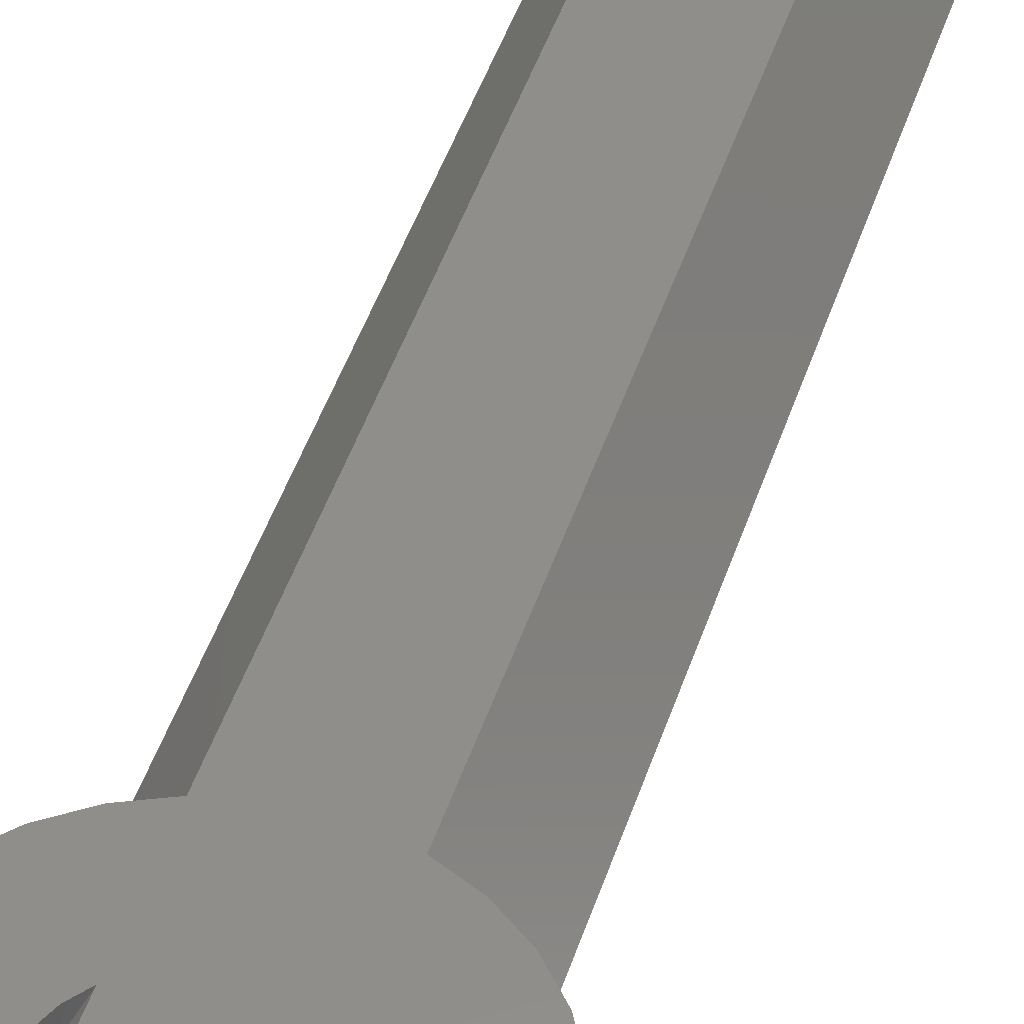
<metadata>
{"format":"step","ext":"step","renderer":"f3d","projection":"perspective","resolution":1024,"background":"white","views":[{"elev":45.9,"azim":17.6,"up":"+Z"}]}
</metadata>
<code>
ISO-10303-21;
DATA;
#1=MECHANICAL_DESIGN_GEOMETRIC_PRESENTATION_REPRESENTATION('',(#4),#454);
#2=SHAPE_REPRESENTATION_RELATIONSHIP('SRR','None',#461,#3);
#3=ADVANCED_BREP_SHAPE_REPRESENTATION('',(#5),#453);
#4=STYLED_ITEM('',(#470),#5);
#5=MANIFOLD_SOLID_BREP('Body1',#258);
#6=FACE_BOUND('',#43,.T.);
#7=FACE_BOUND('',#47,.T.);
#8=PLANE('',#286);
#9=PLANE('',#287);
#10=PLANE('',#288);
#11=PLANE('',#289);
#12=PLANE('',#290);
#13=PLANE('',#291);
#14=PLANE('',#292);
#15=PLANE('',#293);
#16=PLANE('',#294);
#17=PLANE('',#295);
#18=PLANE('',#296);
#19=PLANE('',#297);
#20=FACE_OUTER_BOUND('',#34,.T.);
#21=FACE_OUTER_BOUND('',#35,.T.);
#22=FACE_OUTER_BOUND('',#36,.T.);
#23=FACE_OUTER_BOUND('',#37,.T.);
#24=FACE_OUTER_BOUND('',#38,.T.);
#25=FACE_OUTER_BOUND('',#39,.T.);
#26=FACE_OUTER_BOUND('',#40,.T.);
#27=FACE_OUTER_BOUND('',#41,.T.);
#28=FACE_OUTER_BOUND('',#42,.T.);
#29=FACE_OUTER_BOUND('',#44,.T.);
#30=FACE_OUTER_BOUND('',#45,.T.);
#31=FACE_OUTER_BOUND('',#46,.T.);
#32=FACE_OUTER_BOUND('',#48,.T.);
#33=FACE_OUTER_BOUND('',#49,.T.);
#34=EDGE_LOOP('',(#170,#171,#172,#173,#174,#175,#176,#177));
#35=EDGE_LOOP('',(#178,#179,#180,#181,#182,#183));
#36=EDGE_LOOP('',(#184,#185,#186,#187));
#37=EDGE_LOOP('',(#188,#189,#190));
#38=EDGE_LOOP('',(#191,#192,#193,#194));
#39=EDGE_LOOP('',(#195,#196,#197));
#40=EDGE_LOOP('',(#198,#199,#200));
#41=EDGE_LOOP('',(#201,#202,#203));
#42=EDGE_LOOP('',(#204,#205,#206,#207));
#43=EDGE_LOOP('',(#208,#209,#210,#211));
#44=EDGE_LOOP('',(#212,#213,#214,#215));
#45=EDGE_LOOP('',(#216,#217,#218,#219));
#46=EDGE_LOOP('',(#220,#221,#222,#223));
#47=EDGE_LOOP('',(#224,#225,#226,#227));
#48=EDGE_LOOP('',(#228,#229,#230,#231,#232,#233));
#49=EDGE_LOOP('',(#234,#235,#236,#237,#238,#239,#240,#241));
#50=CIRCLE('',#275,0.4);
#51=CIRCLE('',#278,0.4);
#52=CIRCLE('',#281,0.9);
#53=CIRCLE('',#284,0.9);
#54=LINE('',#382,#78);
#55=LINE('',#390,#79);
#56=LINE('',#409,#80);
#57=LINE('',#411,#81);
#58=LINE('',#412,#82);
#59=LINE('',#415,#83);
#60=LINE('',#416,#84);
#61=LINE('',#419,#85);
#62=LINE('',#420,#86);
#63=LINE('',#423,#87);
#64=LINE('',#424,#88);
#65=LINE('',#427,#89);
#66=LINE('',#428,#90);
#67=LINE('',#431,#91);
#68=LINE('',#432,#92);
#69=LINE('',#435,#93);
#70=LINE('',#436,#94);
#71=LINE('',#437,#95);
#72=LINE('',#440,#96);
#73=LINE('',#441,#97);
#74=LINE('',#444,#98);
#75=LINE('',#445,#99);
#76=LINE('',#447,#100);
#77=LINE('',#448,#101);
#78=VECTOR('',#304,1);
#79=VECTOR('',#311,1);
#80=VECTOR('',#332,1);
#81=VECTOR('',#333,1);
#82=VECTOR('',#334,1);
#83=VECTOR('',#337,1);
#84=VECTOR('',#338,1);
#85=VECTOR('',#341,1);
#86=VECTOR('',#342,1);
#87=VECTOR('',#345,1);
#88=VECTOR('',#346,1);
#89=VECTOR('',#349,1);
#90=VECTOR('',#350,1);
#91=VECTOR('',#353,1);
#92=VECTOR('',#354,1);
#93=VECTOR('',#357,1);
#94=VECTOR('',#358,1);
#95=VECTOR('',#359,1);
#96=VECTOR('',#362,1);
#97=VECTOR('',#363,1);
#98=VECTOR('',#366,1);
#99=VECTOR('',#367,1);
#100=VECTOR('',#370,1);
#101=VECTOR('',#371,1);
#102=ELLIPSE('',#273,0.8,0.4);
#103=ELLIPSE('',#274,0.8,0.4);
#104=ELLIPSE('',#276,0.8,0.4);
#105=ELLIPSE('',#277,0.8,0.4);
#106=ELLIPSE('',#280,1.8,0.9);
#107=ELLIPSE('',#282,1.8,0.9);
#108=ELLIPSE('',#283,1.8,0.9);
#109=ELLIPSE('',#285,1.8,0.9);
#110=VERTEX_POINT('',#378);
#111=VERTEX_POINT('',#379);
#112=VERTEX_POINT('',#381);
#113=VERTEX_POINT('',#383);
#114=VERTEX_POINT('',#385);
#115=VERTEX_POINT('',#387);
#116=VERTEX_POINT('',#389);
#117=VERTEX_POINT('',#391);
#118=VERTEX_POINT('',#395);
#119=VERTEX_POINT('',#396);
#120=VERTEX_POINT('',#398);
#121=VERTEX_POINT('',#400);
#122=VERTEX_POINT('',#402);
#123=VERTEX_POINT('',#404);
#124=VERTEX_POINT('',#408);
#125=VERTEX_POINT('',#410);
#126=VERTEX_POINT('',#414);
#127=VERTEX_POINT('',#418);
#128=VERTEX_POINT('',#422);
#129=VERTEX_POINT('',#426);
#130=VERTEX_POINT('',#430);
#131=VERTEX_POINT('',#434);
#132=VERTEX_POINT('',#439);
#133=VERTEX_POINT('',#443);
#134=EDGE_CURVE('',#110,#111,#102,.T.);
#135=EDGE_CURVE('',#112,#110,#54,.T.);
#136=EDGE_CURVE('',#113,#112,#103,.T.);
#137=EDGE_CURVE('',#114,#113,#50,.T.);
#138=EDGE_CURVE('',#115,#114,#104,.T.);
#139=EDGE_CURVE('',#116,#115,#55,.T.);
#140=EDGE_CURVE('',#117,#116,#105,.T.);
#141=EDGE_CURVE('',#117,#111,#51,.T.);
#142=EDGE_CURVE('',#118,#119,#106,.T.);
#143=EDGE_CURVE('',#120,#118,#52,.T.);
#144=EDGE_CURVE('',#121,#120,#107,.T.);
#145=EDGE_CURVE('',#122,#121,#108,.T.);
#146=EDGE_CURVE('',#123,#122,#53,.T.);
#147=EDGE_CURVE('',#119,#123,#109,.T.);
#148=EDGE_CURVE('',#119,#124,#56,.T.);
#149=EDGE_CURVE('',#125,#124,#57,.T.);
#150=EDGE_CURVE('',#118,#125,#58,.T.);
#151=EDGE_CURVE('',#126,#111,#59,.T.);
#152=EDGE_CURVE('',#126,#110,#60,.T.);
#153=EDGE_CURVE('',#123,#127,#61,.T.);
#154=EDGE_CURVE('',#124,#127,#62,.T.);
#155=EDGE_CURVE('',#116,#128,#63,.T.);
#156=EDGE_CURVE('',#128,#117,#64,.T.);
#157=EDGE_CURVE('',#129,#114,#65,.T.);
#158=EDGE_CURVE('',#129,#115,#66,.T.);
#159=EDGE_CURVE('',#112,#130,#67,.T.);
#160=EDGE_CURVE('',#130,#113,#68,.T.);
#161=EDGE_CURVE('',#131,#125,#69,.T.);
#162=EDGE_CURVE('',#120,#131,#70,.T.);
#163=EDGE_CURVE('',#128,#126,#71,.T.);
#164=EDGE_CURVE('',#132,#131,#72,.T.);
#165=EDGE_CURVE('',#121,#132,#73,.T.);
#166=EDGE_CURVE('',#133,#132,#74,.T.);
#167=EDGE_CURVE('',#122,#133,#75,.T.);
#168=EDGE_CURVE('',#127,#133,#76,.T.);
#169=EDGE_CURVE('',#130,#129,#77,.T.);
#170=ORIENTED_EDGE('',*,*,#134,.F.);
#171=ORIENTED_EDGE('',*,*,#135,.F.);
#172=ORIENTED_EDGE('',*,*,#136,.F.);
#173=ORIENTED_EDGE('',*,*,#137,.F.);
#174=ORIENTED_EDGE('',*,*,#138,.F.);
#175=ORIENTED_EDGE('',*,*,#139,.F.);
#176=ORIENTED_EDGE('',*,*,#140,.F.);
#177=ORIENTED_EDGE('',*,*,#141,.T.);
#178=ORIENTED_EDGE('',*,*,#142,.F.);
#179=ORIENTED_EDGE('',*,*,#143,.F.);
#180=ORIENTED_EDGE('',*,*,#144,.F.);
#181=ORIENTED_EDGE('',*,*,#145,.F.);
#182=ORIENTED_EDGE('',*,*,#146,.F.);
#183=ORIENTED_EDGE('',*,*,#147,.F.);
#184=ORIENTED_EDGE('',*,*,#142,.T.);
#185=ORIENTED_EDGE('',*,*,#148,.T.);
#186=ORIENTED_EDGE('',*,*,#149,.F.);
#187=ORIENTED_EDGE('',*,*,#150,.F.);
#188=ORIENTED_EDGE('',*,*,#134,.T.);
#189=ORIENTED_EDGE('',*,*,#151,.F.);
#190=ORIENTED_EDGE('',*,*,#152,.T.);
#191=ORIENTED_EDGE('',*,*,#147,.T.);
#192=ORIENTED_EDGE('',*,*,#153,.T.);
#193=ORIENTED_EDGE('',*,*,#154,.F.);
#194=ORIENTED_EDGE('',*,*,#148,.F.);
#195=ORIENTED_EDGE('',*,*,#140,.T.);
#196=ORIENTED_EDGE('',*,*,#155,.T.);
#197=ORIENTED_EDGE('',*,*,#156,.T.);
#198=ORIENTED_EDGE('',*,*,#138,.T.);
#199=ORIENTED_EDGE('',*,*,#157,.F.);
#200=ORIENTED_EDGE('',*,*,#158,.T.);
#201=ORIENTED_EDGE('',*,*,#136,.T.);
#202=ORIENTED_EDGE('',*,*,#159,.T.);
#203=ORIENTED_EDGE('',*,*,#160,.T.);
#204=ORIENTED_EDGE('',*,*,#150,.T.);
#205=ORIENTED_EDGE('',*,*,#161,.F.);
#206=ORIENTED_EDGE('',*,*,#162,.F.);
#207=ORIENTED_EDGE('',*,*,#143,.T.);
#208=ORIENTED_EDGE('',*,*,#141,.F.);
#209=ORIENTED_EDGE('',*,*,#156,.F.);
#210=ORIENTED_EDGE('',*,*,#163,.T.);
#211=ORIENTED_EDGE('',*,*,#151,.T.);
#212=ORIENTED_EDGE('',*,*,#144,.T.);
#213=ORIENTED_EDGE('',*,*,#162,.T.);
#214=ORIENTED_EDGE('',*,*,#164,.F.);
#215=ORIENTED_EDGE('',*,*,#165,.F.);
#216=ORIENTED_EDGE('',*,*,#145,.T.);
#217=ORIENTED_EDGE('',*,*,#165,.T.);
#218=ORIENTED_EDGE('',*,*,#166,.F.);
#219=ORIENTED_EDGE('',*,*,#167,.F.);
#220=ORIENTED_EDGE('',*,*,#146,.T.);
#221=ORIENTED_EDGE('',*,*,#167,.T.);
#222=ORIENTED_EDGE('',*,*,#168,.F.);
#223=ORIENTED_EDGE('',*,*,#153,.F.);
#224=ORIENTED_EDGE('',*,*,#160,.F.);
#225=ORIENTED_EDGE('',*,*,#169,.T.);
#226=ORIENTED_EDGE('',*,*,#157,.T.);
#227=ORIENTED_EDGE('',*,*,#137,.T.);
#228=ORIENTED_EDGE('',*,*,#168,.T.);
#229=ORIENTED_EDGE('',*,*,#166,.T.);
#230=ORIENTED_EDGE('',*,*,#164,.T.);
#231=ORIENTED_EDGE('',*,*,#161,.T.);
#232=ORIENTED_EDGE('',*,*,#149,.T.);
#233=ORIENTED_EDGE('',*,*,#154,.T.);
#234=ORIENTED_EDGE('',*,*,#135,.T.);
#235=ORIENTED_EDGE('',*,*,#152,.F.);
#236=ORIENTED_EDGE('',*,*,#163,.F.);
#237=ORIENTED_EDGE('',*,*,#155,.F.);
#238=ORIENTED_EDGE('',*,*,#139,.T.);
#239=ORIENTED_EDGE('',*,*,#158,.F.);
#240=ORIENTED_EDGE('',*,*,#169,.F.);
#241=ORIENTED_EDGE('',*,*,#159,.F.);
#242=CYLINDRICAL_SURFACE('',#272,0.4);
#243=CYLINDRICAL_SURFACE('',#279,0.9);
#244=ADVANCED_FACE('',(#20),#242,.F.);
#245=ADVANCED_FACE('',(#21),#243,.T.);
#246=ADVANCED_FACE('',(#22),#8,.T.);
#247=ADVANCED_FACE('',(#23),#9,.T.);
#248=ADVANCED_FACE('',(#24),#10,.T.);
#249=ADVANCED_FACE('',(#25),#11,.T.);
#250=ADVANCED_FACE('',(#26),#12,.T.);
#251=ADVANCED_FACE('',(#27),#13,.T.);
#252=ADVANCED_FACE('',(#28,#6),#14,.T.);
#253=ADVANCED_FACE('',(#29),#15,.T.);
#254=ADVANCED_FACE('',(#30),#16,.T.);
#255=ADVANCED_FACE('',(#31,#7),#17,.T.);
#256=ADVANCED_FACE('',(#32),#18,.T.);
#257=ADVANCED_FACE('',(#33),#19,.F.);
#258=CLOSED_SHELL('',(#244,#245,#246,#247,#248,#249,#250,#251,#252,#253,
#254,#255,#256,#257));
#259=DERIVED_UNIT_ELEMENT(#261,1);
#260=DERIVED_UNIT_ELEMENT(#456,3);
#261=(
MASS_UNIT()
NAMED_UNIT(*)
SI_UNIT(.KILO.,.GRAM.)
);
#262=DERIVED_UNIT((#259,#260));
#263=MEASURE_REPRESENTATION_ITEM('density measure',
POSITIVE_RATIO_MEASURE(7850),#262);
#264=PROPERTY_DEFINITION_REPRESENTATION(#269,#266);
#265=PROPERTY_DEFINITION_REPRESENTATION(#270,#267);
#266=REPRESENTATION('material name',(#268),#453);
#267=REPRESENTATION('density',(#263),#453);
#268=DESCRIPTIVE_REPRESENTATION_ITEM('Steel','Steel');
#269=PROPERTY_DEFINITION('material property','material name',#463);
#270=PROPERTY_DEFINITION('material property','density of part',#463);
#271=AXIS2_PLACEMENT_3D('placement',#376,#298,#299);
#272=AXIS2_PLACEMENT_3D('',#377,#300,#301);
#273=AXIS2_PLACEMENT_3D('',#380,#302,#303);
#274=AXIS2_PLACEMENT_3D('',#384,#305,#306);
#275=AXIS2_PLACEMENT_3D('',#386,#307,#308);
#276=AXIS2_PLACEMENT_3D('',#388,#309,#310);
#277=AXIS2_PLACEMENT_3D('',#392,#312,#313);
#278=AXIS2_PLACEMENT_3D('',#393,#314,#315);
#279=AXIS2_PLACEMENT_3D('',#394,#316,#317);
#280=AXIS2_PLACEMENT_3D('',#397,#318,#319);
#281=AXIS2_PLACEMENT_3D('',#399,#320,#321);
#282=AXIS2_PLACEMENT_3D('',#401,#322,#323);
#283=AXIS2_PLACEMENT_3D('',#403,#324,#325);
#284=AXIS2_PLACEMENT_3D('',#405,#326,#327);
#285=AXIS2_PLACEMENT_3D('',#406,#328,#329);
#286=AXIS2_PLACEMENT_3D('',#407,#330,#331);
#287=AXIS2_PLACEMENT_3D('',#413,#335,#336);
#288=AXIS2_PLACEMENT_3D('',#417,#339,#340);
#289=AXIS2_PLACEMENT_3D('',#421,#343,#344);
#290=AXIS2_PLACEMENT_3D('',#425,#347,#348);
#291=AXIS2_PLACEMENT_3D('',#429,#351,#352);
#292=AXIS2_PLACEMENT_3D('',#433,#355,#356);
#293=AXIS2_PLACEMENT_3D('',#438,#360,#361);
#294=AXIS2_PLACEMENT_3D('',#442,#364,#365);
#295=AXIS2_PLACEMENT_3D('',#446,#368,#369);
#296=AXIS2_PLACEMENT_3D('',#449,#372,#373);
#297=AXIS2_PLACEMENT_3D('',#450,#374,#375);
#298=DIRECTION('axis',(0,0,1));
#299=DIRECTION('refdir',(1,0,0));
#300=DIRECTION('center_axis',(4.607e-15,0,-1));
#301=DIRECTION('ref_axis',(6.123e-17,-1,9.861e-31));
#302=DIRECTION('center_axis',(0.866,0,0.5));
#303=DIRECTION('ref_axis',(0.5,0,-0.866));
#304=DIRECTION('',(-4.607e-15,0,1));
#305=DIRECTION('center_axis',(0.866,0,-0.5));
#306=DIRECTION('ref_axis',(0.5,0,0.866));
#307=DIRECTION('center_axis',(-4.615e-15,0,1));
#308=DIRECTION('ref_axis',(1,0,4.615e-15));
#309=DIRECTION('center_axis',(-0.866,0,-0.5));
#310=DIRECTION('ref_axis',(0.5,0,-0.866));
#311=DIRECTION('',(4.607e-15,0,-1));
#312=DIRECTION('center_axis',(-0.866,0,0.5));
#313=DIRECTION('ref_axis',(0.5,0,0.866));
#314=DIRECTION('center_axis',(-4.615e-15,0,1));
#315=DIRECTION('ref_axis',(1,0,4.615e-15));
#316=DIRECTION('center_axis',(4.607e-15,0,-1));
#317=DIRECTION('ref_axis',(2.833e-16,-1,1.753e-30));
#318=DIRECTION('center_axis',(-0.866,0,-0.5));
#319=DIRECTION('ref_axis',(0.5,0,-0.866));
#320=DIRECTION('center_axis',(-4.615e-15,0,1));
#321=DIRECTION('ref_axis',(1,0,4.615e-15));
#322=DIRECTION('center_axis',(0.866,0,-0.5));
#323=DIRECTION('ref_axis',(0.5,0,0.866));
#324=DIRECTION('center_axis',(0.866,0,0.5));
#325=DIRECTION('ref_axis',(0.5,0,-0.866));
#326=DIRECTION('center_axis',(4.615e-15,0,-1));
#327=DIRECTION('ref_axis',(1,0,4.615e-15));
#328=DIRECTION('center_axis',(-0.866,0,0.5));
#329=DIRECTION('ref_axis',(0.5,0,0.866));
#330=DIRECTION('center_axis',(0.866,0,0.5));
#331=DIRECTION('ref_axis',(0.5,0,-0.866));
#332=DIRECTION('',(0,1,0));
#333=DIRECTION('',(0.5,0,-0.866));
#334=DIRECTION('',(0,1,0));
#335=DIRECTION('center_axis',(0.866,0,0.5));
#336=DIRECTION('ref_axis',(0.5,0,-0.866));
#337=DIRECTION('',(0,1,0));
#338=DIRECTION('',(0.5,0,-0.866));
#339=DIRECTION('center_axis',(0.866,0,-0.5));
#340=DIRECTION('ref_axis',(-0.5,0,-0.866));
#341=DIRECTION('',(0,1,0));
#342=DIRECTION('',(-0.5,0,-0.866));
#343=DIRECTION('center_axis',(-0.866,0,0.5));
#344=DIRECTION('ref_axis',(0.5,0,0.866));
#345=DIRECTION('',(0.5,0,0.866));
#346=DIRECTION('',(0,1,0));
#347=DIRECTION('center_axis',(-0.866,0,-0.5));
#348=DIRECTION('ref_axis',(-0.5,0,0.866));
#349=DIRECTION('',(0,1,0));
#350=DIRECTION('',(-0.5,0,0.866));
#351=DIRECTION('center_axis',(0.866,0,-0.5));
#352=DIRECTION('ref_axis',(-0.5,0,-0.866));
#353=DIRECTION('',(-0.5,0,-0.866));
#354=DIRECTION('',(0,1,0));
#355=DIRECTION('center_axis',(-4.615e-15,0,1));
#356=DIRECTION('ref_axis',(1,0,4.615e-15));
#357=DIRECTION('',(1,0,4.615e-15));
#358=DIRECTION('',(0,1,0));
#359=DIRECTION('',(1,0,4.615e-15));
#360=DIRECTION('center_axis',(-0.866,0,0.5));
#361=DIRECTION('ref_axis',(0.5,0,0.866));
#362=DIRECTION('',(0.5,0,0.866));
#363=DIRECTION('',(0,1,0));
#364=DIRECTION('center_axis',(-0.866,0,-0.5));
#365=DIRECTION('ref_axis',(-0.5,0,0.866));
#366=DIRECTION('',(-0.5,0,0.866));
#367=DIRECTION('',(0,1,0));
#368=DIRECTION('center_axis',(5.384e-15,0,-1));
#369=DIRECTION('ref_axis',(-1,0,-5.384e-15));
#370=DIRECTION('',(-1,0,-5.384e-15));
#371=DIRECTION('',(-1,0,-5.384e-15));
#372=DIRECTION('center_axis',(0,1,0));
#373=DIRECTION('ref_axis',(0,0,1));
#374=DIRECTION('center_axis',(0,1,0));
#375=DIRECTION('ref_axis',(1,0,0));
#376=CARTESIAN_POINT('',(0,0,0));
#377=CARTESIAN_POINT('Origin',(-2.308e-15,0,0.5));
#378=CARTESIAN_POINT('',(0.4,0,0.3072));
#379=CARTESIAN_POINT('',(0.2887,0.2769,0.5));
#380=CARTESIAN_POINT('Origin',(-4.611e-15,0,1));
#381=CARTESIAN_POINT('',(0.4,0,-0.3072));
#382=CARTESIAN_POINT('',(0.4,0,0.5));
#383=CARTESIAN_POINT('',(0.2887,0.2769,-0.5));
#384=CARTESIAN_POINT('Origin',(4.604e-15,0,-1));
#385=CARTESIAN_POINT('',(-0.2887,0.2769,-0.5));
#386=CARTESIAN_POINT('Origin',(2.3e-15,0,-0.5));
#387=CARTESIAN_POINT('',(-0.4,0,-0.3072));
#388=CARTESIAN_POINT('Origin',(4.604e-15,0,-1));
#389=CARTESIAN_POINT('',(-0.4,0,0.3072));
#390=CARTESIAN_POINT('',(-0.4,0,0.5));
#391=CARTESIAN_POINT('',(-0.2887,0.2769,0.5));
#392=CARTESIAN_POINT('Origin',(-4.611e-15,0,1));
#393=CARTESIAN_POINT('Origin',(-2.308e-15,0,0.5));
#394=CARTESIAN_POINT('Origin',(-2.308e-15,0,0.5));
#395=CARTESIAN_POINT('',(0.2887,0.8524,0.5));
#396=CARTESIAN_POINT('',(0.5774,0.6904,3.775e-15));
#397=CARTESIAN_POINT('Origin',(-4.611e-15,0,1));
#398=CARTESIAN_POINT('',(-0.2887,0.8524,0.5));
#399=CARTESIAN_POINT('Origin',(-2.308e-15,0,0.5));
#400=CARTESIAN_POINT('',(-0.5774,0.6904,-8.327e-15));
#401=CARTESIAN_POINT('Origin',(-4.611e-15,0,1));
#402=CARTESIAN_POINT('',(-0.2887,0.8524,-0.5));
#403=CARTESIAN_POINT('Origin',(4.604e-15,0,-1));
#404=CARTESIAN_POINT('',(0.2887,0.8524,-0.5));
#405=CARTESIAN_POINT('Origin',(2.3e-15,0,-0.5));
#406=CARTESIAN_POINT('Origin',(4.604e-15,0,-1));
#407=CARTESIAN_POINT('Origin',(0.2887,0,0.5));
#408=CARTESIAN_POINT('',(0.5774,5.7,3.775e-15));
#409=CARTESIAN_POINT('',(0.5774,0,3.789e-15));
#410=CARTESIAN_POINT('',(0.2887,5.7,0.5));
#411=CARTESIAN_POINT('',(0.2887,5.7,0.5));
#412=CARTESIAN_POINT('',(0.2887,0,0.5));
#413=CARTESIAN_POINT('Origin',(0.2887,0,0.5));
#414=CARTESIAN_POINT('',(0.2887,0,0.5));
#415=CARTESIAN_POINT('',(0.2887,0,0.5));
#416=CARTESIAN_POINT('',(0.2887,0,0.5));
#417=CARTESIAN_POINT('Origin',(0.5774,0,3.789e-15));
#418=CARTESIAN_POINT('',(0.2887,5.7,-0.5));
#419=CARTESIAN_POINT('',(0.2887,0,-0.5));
#420=CARTESIAN_POINT('',(0.5774,5.7,3.789e-15));
#421=CARTESIAN_POINT('Origin',(-0.5774,0,-8.305e-15));
#422=CARTESIAN_POINT('',(-0.2887,0,0.5));
#423=CARTESIAN_POINT('',(-0.5774,0,-8.305e-15));
#424=CARTESIAN_POINT('',(-0.2887,0,0.5));
#425=CARTESIAN_POINT('Origin',(-0.2887,0,-0.5));
#426=CARTESIAN_POINT('',(-0.2887,0,-0.5));
#427=CARTESIAN_POINT('',(-0.2887,0,-0.5));
#428=CARTESIAN_POINT('',(-0.2887,0,-0.5));
#429=CARTESIAN_POINT('Origin',(0.5774,0,3.789e-15));
#430=CARTESIAN_POINT('',(0.2887,0,-0.5));
#431=CARTESIAN_POINT('',(0.5774,0,3.789e-15));
#432=CARTESIAN_POINT('',(0.2887,0,-0.5));
#433=CARTESIAN_POINT('Origin',(-0.2887,0,0.5));
#434=CARTESIAN_POINT('',(-0.2887,5.7,0.5));
#435=CARTESIAN_POINT('',(-0.2887,5.7,0.5));
#436=CARTESIAN_POINT('',(-0.2887,0,0.5));
#437=CARTESIAN_POINT('',(-0.2887,0,0.5));
#438=CARTESIAN_POINT('Origin',(-0.5774,0,-8.305e-15));
#439=CARTESIAN_POINT('',(-0.5774,5.7,-8.327e-15));
#440=CARTESIAN_POINT('',(-0.5774,5.7,-8.305e-15));
#441=CARTESIAN_POINT('',(-0.5774,0,-8.305e-15));
#442=CARTESIAN_POINT('Origin',(-0.2887,0,-0.5));
#443=CARTESIAN_POINT('',(-0.2887,5.7,-0.5));
#444=CARTESIAN_POINT('',(-0.2887,5.7,-0.5));
#445=CARTESIAN_POINT('',(-0.2887,0,-0.5));
#446=CARTESIAN_POINT('Origin',(0.2887,0,-0.5));
#447=CARTESIAN_POINT('',(0.2887,5.7,-0.5));
#448=CARTESIAN_POINT('',(0.2887,0,-0.5));
#449=CARTESIAN_POINT('Origin',(1.332e-15,5.7,4.441e-16));
#450=CARTESIAN_POINT('Origin',(1.332e-15,0,4.441e-16));
#451=UNCERTAINTY_MEASURE_WITH_UNIT(LENGTH_MEASURE(0.001),#455,
'DISTANCE_ACCURACY_VALUE',
'Maximum model space distance between geometric entities at asserted c
onnectivities');
#452=UNCERTAINTY_MEASURE_WITH_UNIT(LENGTH_MEASURE(0.001),#455,
'DISTANCE_ACCURACY_VALUE',
'Maximum model space distance between geometric entities at asserted c
onnectivities');
#453=(
GEOMETRIC_REPRESENTATION_CONTEXT(3)
GLOBAL_UNCERTAINTY_ASSIGNED_CONTEXT((#451))
GLOBAL_UNIT_ASSIGNED_CONTEXT((#455,#457,#458))
REPRESENTATION_CONTEXT('','3D')
);
#454=(
GEOMETRIC_REPRESENTATION_CONTEXT(3)
GLOBAL_UNCERTAINTY_ASSIGNED_CONTEXT((#452))
GLOBAL_UNIT_ASSIGNED_CONTEXT((#455,#457,#458))
REPRESENTATION_CONTEXT('','3D')
);
#455=(
LENGTH_UNIT()
NAMED_UNIT(*)
SI_UNIT(.CENTI.,.METRE.)
);
#456=(
LENGTH_UNIT()
NAMED_UNIT(*)
SI_UNIT($,.METRE.)
);
#457=(
NAMED_UNIT(*)
PLANE_ANGLE_UNIT()
SI_UNIT($,.RADIAN.)
);
#458=(
NAMED_UNIT(*)
SI_UNIT($,.STERADIAN.)
SOLID_ANGLE_UNIT()
);
#459=SHAPE_DEFINITION_REPRESENTATION(#460,#461);
#460=PRODUCT_DEFINITION_SHAPE('',$,#463);
#461=SHAPE_REPRESENTATION('',(#271),#453);
#462=PRODUCT_DEFINITION_CONTEXT('part definition',#467,'design');
#463=PRODUCT_DEFINITION('Untitled','Untitled',#464,#462);
#464=PRODUCT_DEFINITION_FORMATION('',$,#469);
#465=PRODUCT_RELATED_PRODUCT_CATEGORY('Untitled','Untitled',(#469));
#466=APPLICATION_PROTOCOL_DEFINITION('international standard',
'automotive_design',2009,#467);
#467=APPLICATION_CONTEXT(
'Core Data for Automotive Mechanical Design Process');
#468=PRODUCT_CONTEXT('part definition',#467,'mechanical');
#469=PRODUCT('Untitled','Untitled',$,(#468));
#470=PRESENTATION_STYLE_ASSIGNMENT((#471));
#471=SURFACE_STYLE_USAGE(.BOTH.,#472);
#472=SURFACE_SIDE_STYLE('',(#473));
#473=SURFACE_STYLE_FILL_AREA(#474);
#474=FILL_AREA_STYLE('Steel - Satin',(#475));
#475=FILL_AREA_STYLE_COLOUR('Steel - Satin',#476);
#476=COLOUR_RGB('Steel - Satin',0.6275,0.6275,0.6275);
ENDSEC;
END-ISO-10303-21;

</code>
